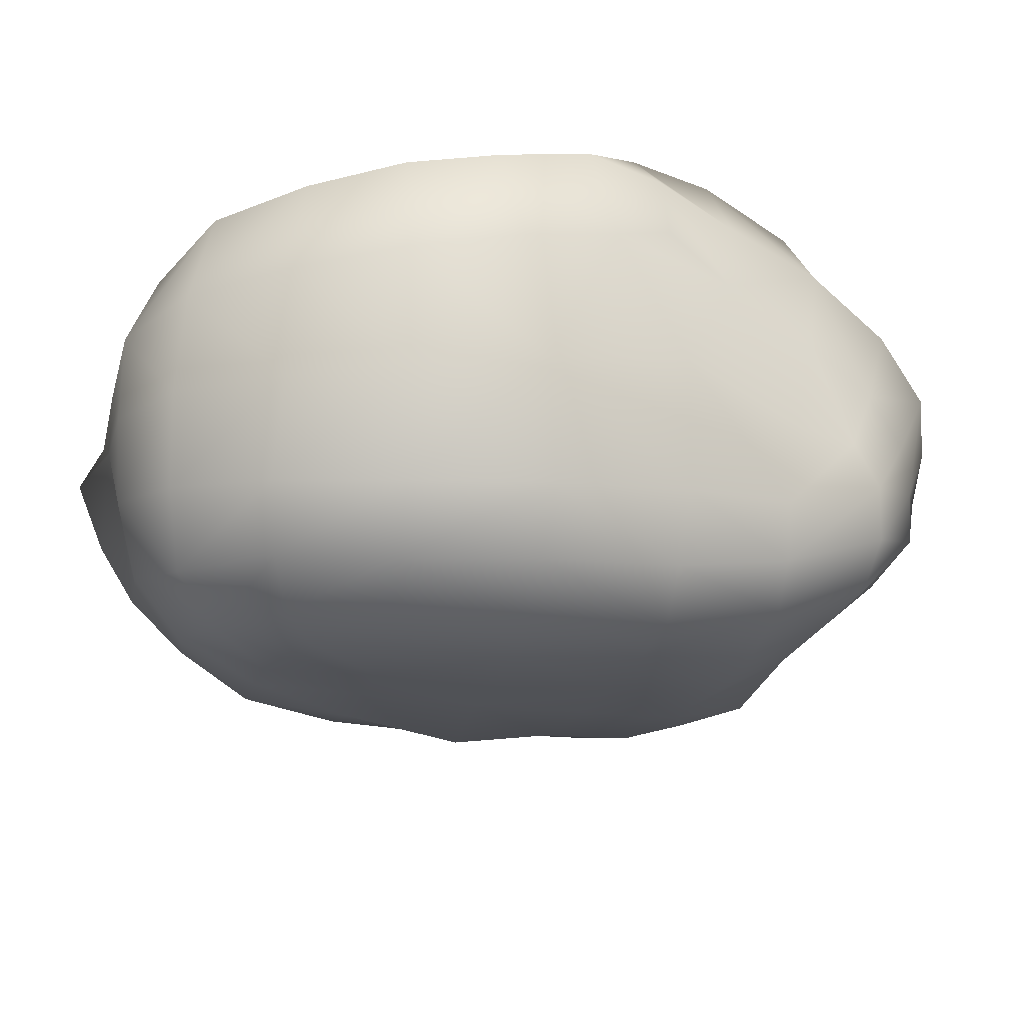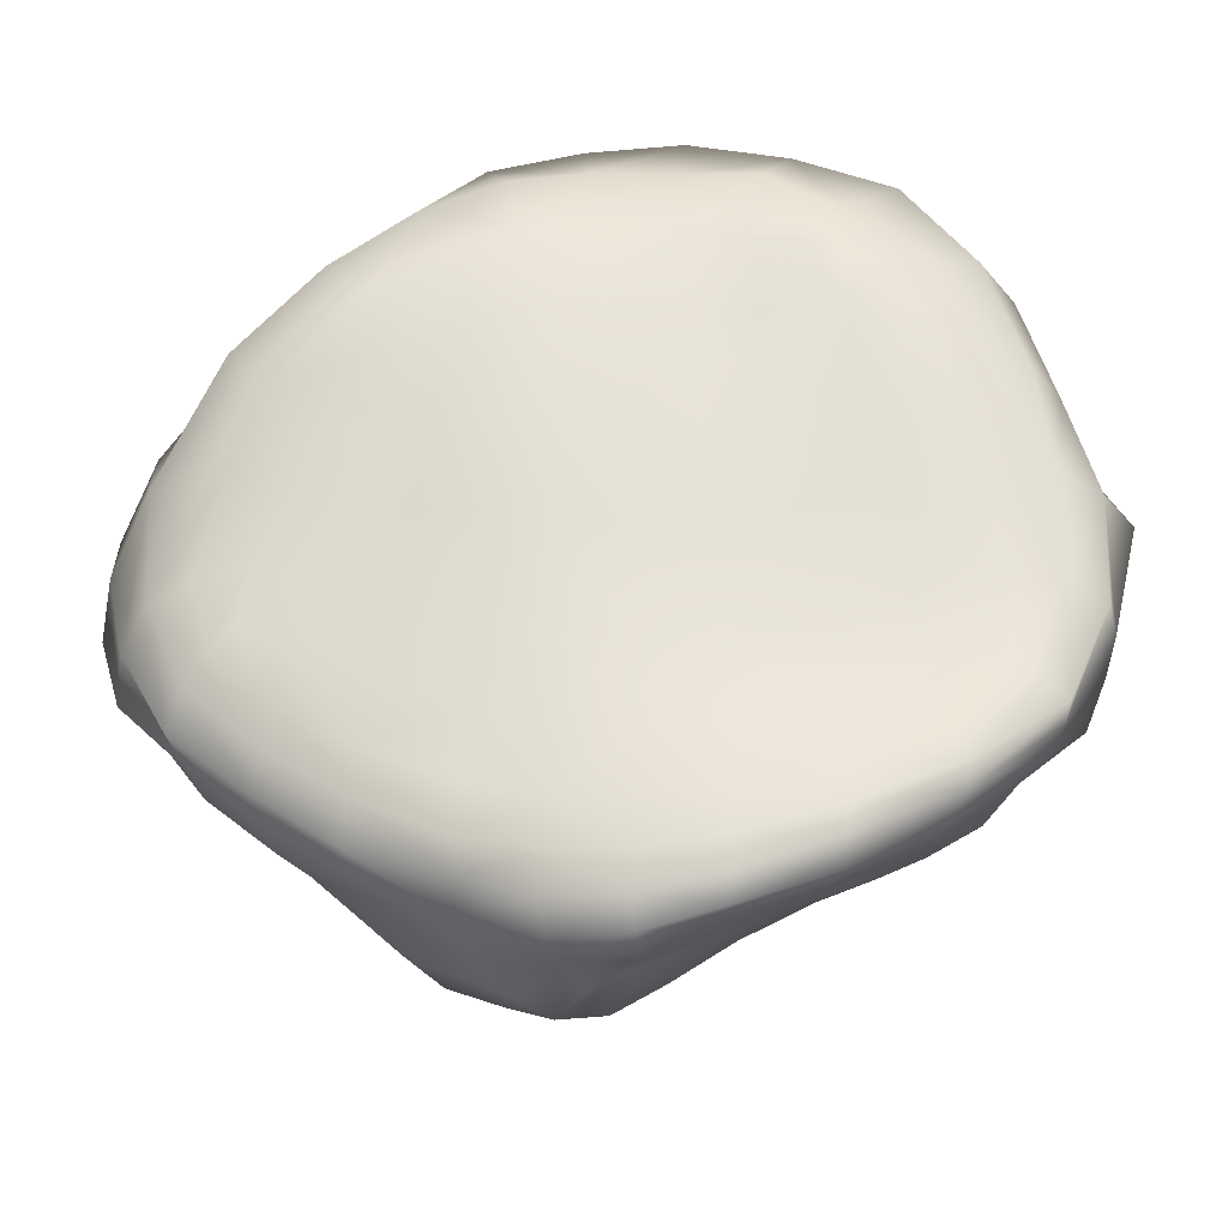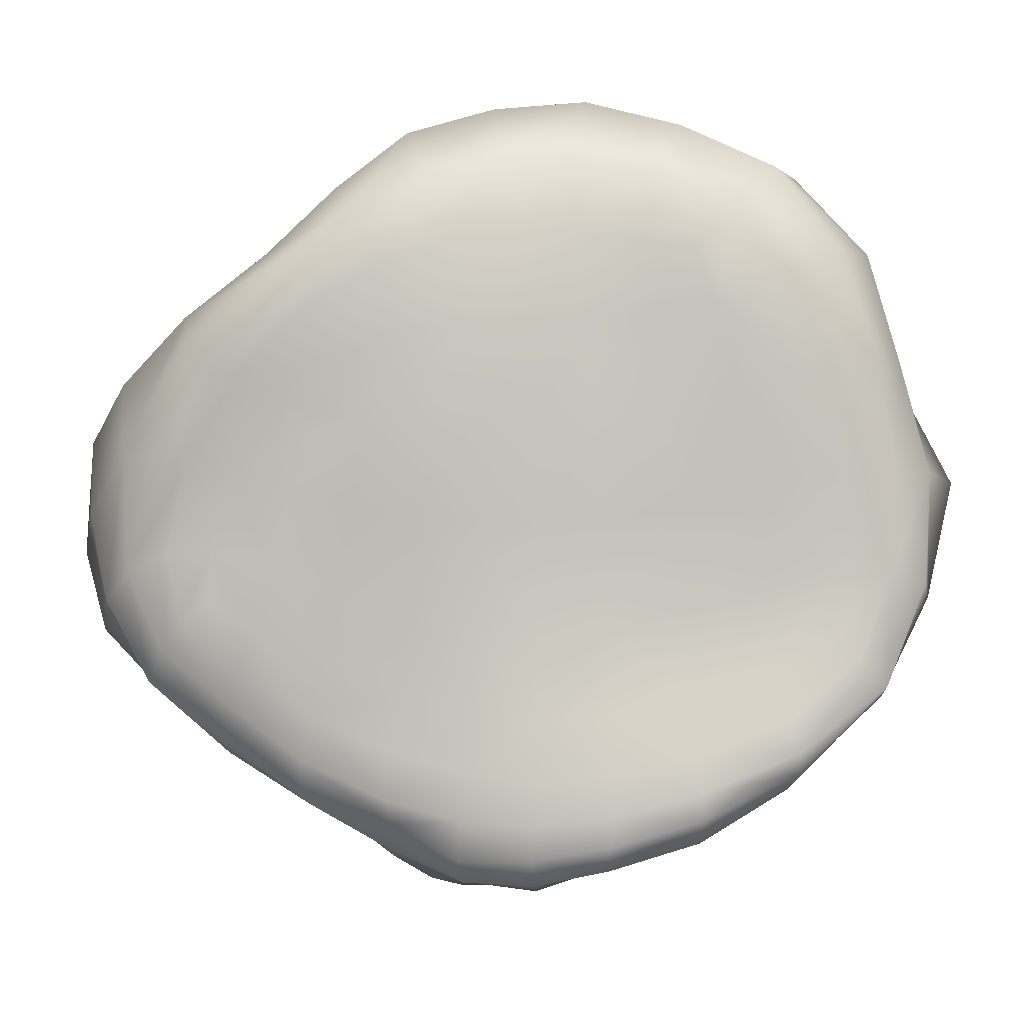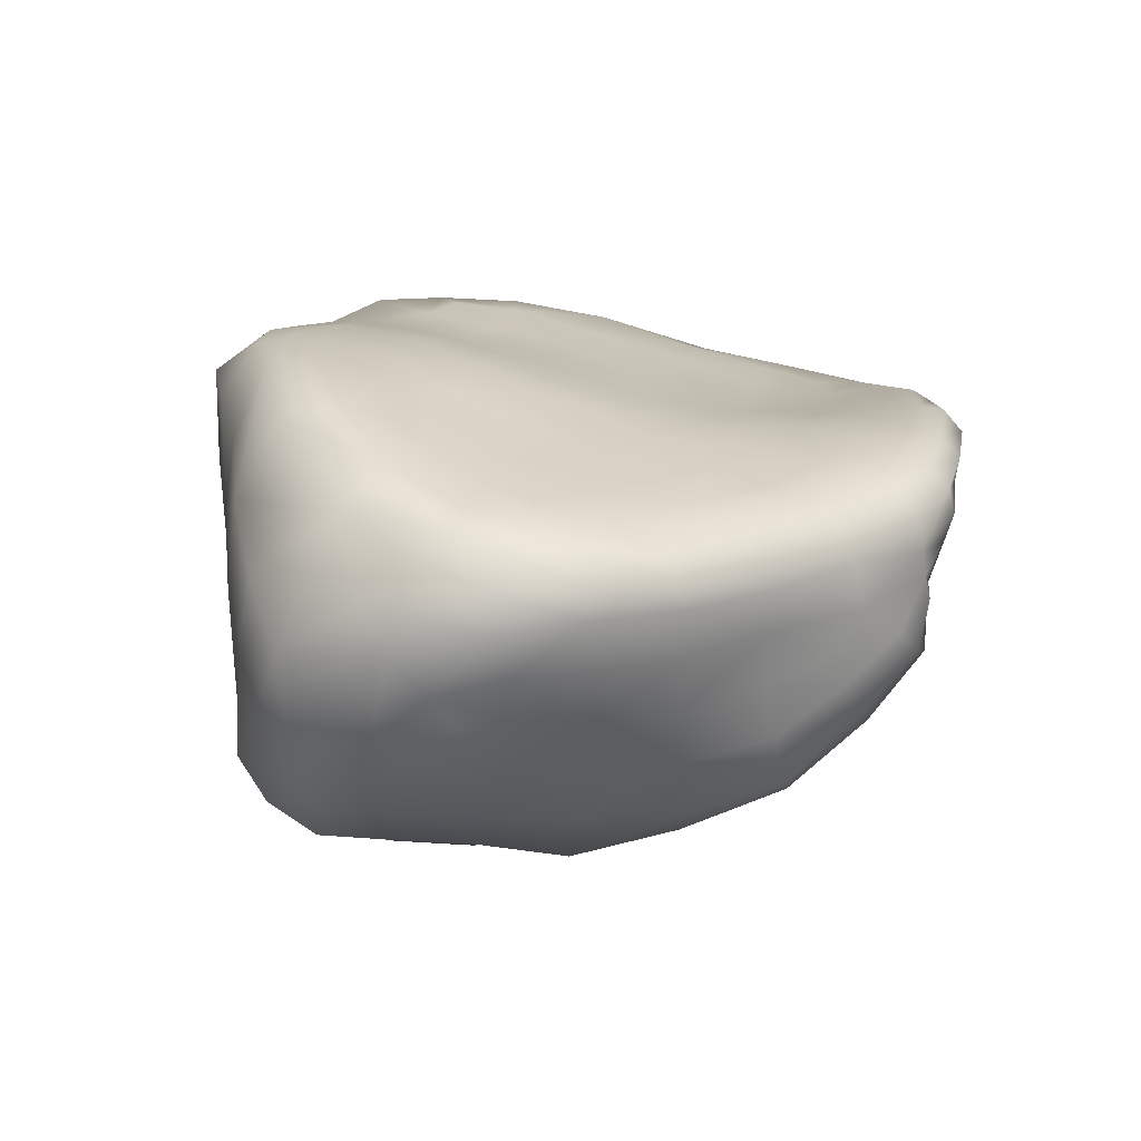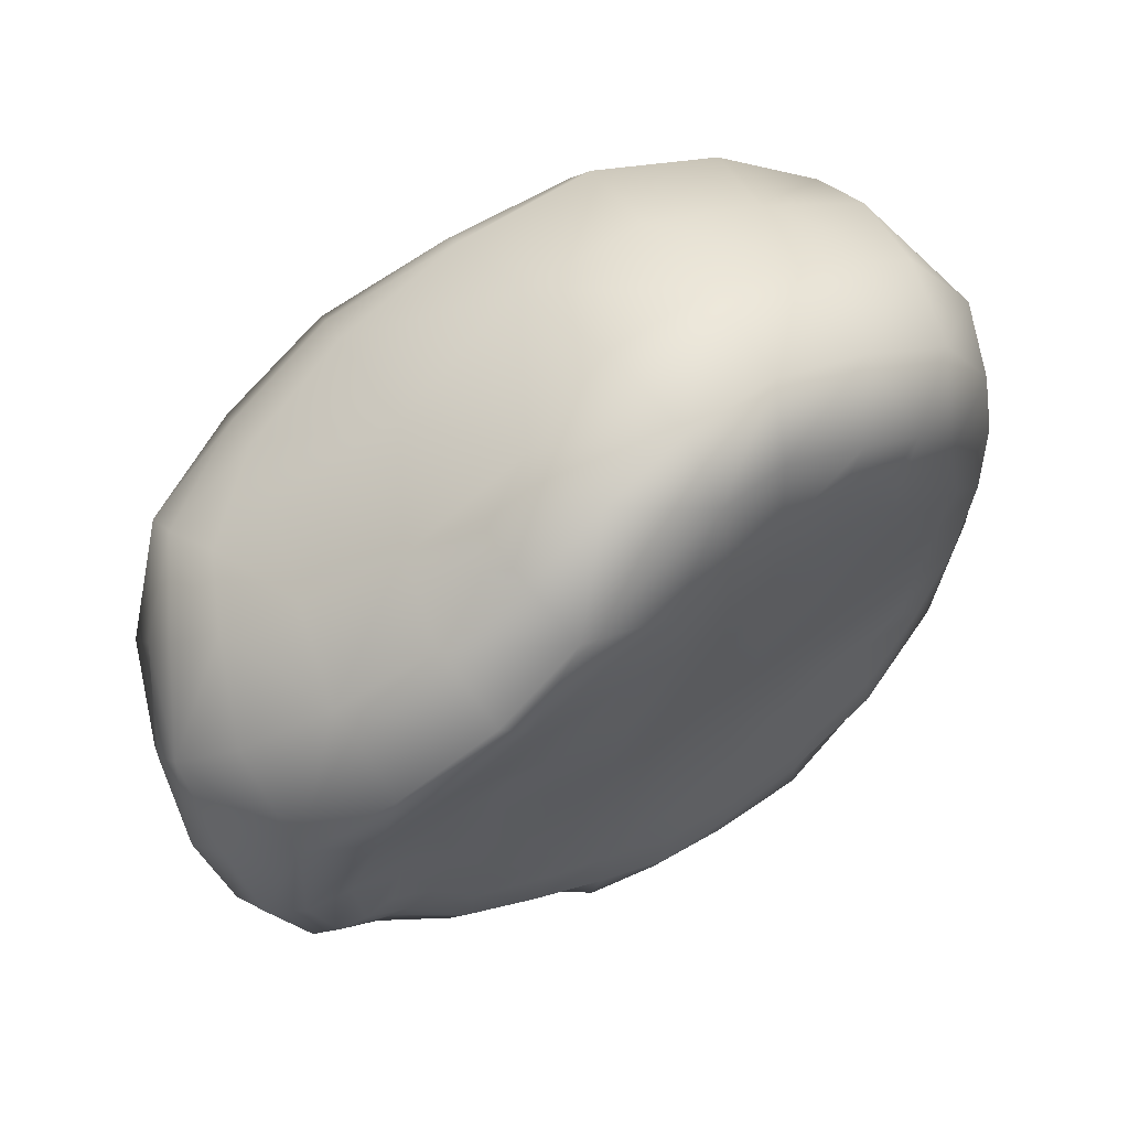
<metadata>
{"format":"obj","ext":"obj","renderer":"f3d","projection":"perspective","resolution":1024,"background":"white","views":[{"elev":65.0,"azim":168.1,"up":"+Y"},{"elev":-37.4,"azim":-1.6,"up":"+Y"},{"elev":-10.6,"azim":-4.1,"up":"+Y"},{"elev":12.2,"azim":-63.1,"up":"+Z"},{"elev":50.1,"azim":-38.8,"up":"+Y"}]}
</metadata>
<code>
g default
v 0.6428 0.334 -0.6031
v 0.6892 0.09697 -0.5579
v 0.3692 0.005719 -0.6277
v 0.7475 -0.1598 -0.5191
v 0.4352 -0.2778 -0.6293
v 0.1419 -0.3733 -0.6319
v -0.1029 -0.4722 -0.6574
v 0.7922 -0.4102 -0.4352
v 0.5112 -0.5169 -0.4905
v 0.2456 -0.6238 -0.5168
v 0.03277 -0.7259 -0.5355
v 0.7949 -0.5986 -0.2822
v 0.5639 -0.684 -0.3124
v -0.1197 -1.017 -0.2739
v -0.2112 -0.9963 -0.1862
v -0.004438 -1.134 -0.1197
v -0.5639 -0.03858 -0.6609
v -0.7395 -0.1776 -0.5173
v -0.8557 -0.3078 -0.3561
v -0.4452 -0.2944 -0.6954
v -0.591 -0.3828 -0.5321
v -0.297 -0.5587 -0.6223
v 0.6636 0.4728 0.6697
v 0.8537 0.5564 0.6731
v 1.053 0.517 -0.4439
v 0.8974 0.404 -0.5208
v 1.264 0.5562 -0.03022
v 1.26 0.4341 -0.2131
v 1.156 0.3002 -0.3639
v 0.9552 0.1899 -0.4599
v 1.284 0.3461 0.2382
v 1.286 0.2639 0.06338
v 1.285 0.1612 -0.1107
v 1.185 0.05284 -0.2715
v 0.9966 -0.05387 -0.4022
v 1.323 -0.1213 -0.03575
v 1.208 -0.2123 -0.1905
v 1.041 -0.3136 -0.3432
v 0.9894 -0.5261 -0.1889
v 1.248 0.3732 0.4053
v 1.324 0.04562 0.4146
v 1.187 -0.262 0.4713
v 1.304 -0.2826 0.4069
v 1.096 -0.5115 0.4494
v 1.178 -0.584 0.4257
v 0.9206 -0.8343 0.43
v 0.7426 0.2351 0.6006
v 0.9617 0.293 0.6236
v 1.147 0.3518 0.554
v 0.7956 -0.04018 0.5319
v 1.016 0.006501 0.5368
v 1.199 0.0353 0.5095
v 1.027 -0.263 0.4778
v 0.8867 -0.7157 -0.04957
v 1.144 -0.4616 -0.06063
v 1.008 -0.7017 0.07287
v 1.288 -0.4164 0.06323
v 1.083 -0.6574 0.1896
v 1.383 -0.03427 0.1208
v 1.32 -0.3515 0.1972
v 1.145 -0.6352 0.2857
v 0.8974 -0.8717 0.3586
v 1.415 0.03602 0.3057
v 1.331 -0.3084 0.3131
v 1.172 -0.6069 0.3667
v 0.04182 1.057 -0.09144
v 0.09434 0.9626 -0.4086
v 0.4059 1.098 -0.05302
v 0.4807 1.024 -0.3527
v 0.5342 0.868 -0.5003
v 0.7375 1.021 0.01869
v 0.8258 0.9548 -0.2441
v 0.8559 0.7994 -0.3919
v 0.8543 0.6561 -0.4925
v 1.042 0.9086 0.09389
v 1.099 0.8006 -0.1347
v 1.126 0.6722 -0.3267
v 1.218 0.6609 0.1742
v -0.4878 0.4608 -0.6996
v -0.5329 0.5566 -0.5913
v -0.5731 0.6133 -0.4425
v -0.4434 -0.8837 0.003978
v -0.6701 -0.7499 -0.02728
v -0.236 0.9793 0.2883
v 0.05759 0.8874 0.6561
v 0.03859 1.078 0.5447
v 0.2635 0.6759 0.6671
v 0.2691 0.894 0.6479
v 0.4499 0.6587 0.6675
v -0.5458 0.7457 0.193
v 0.3521 1.15 0.2673
v 0.5792 1.029 0.5869
v 0.6656 1.078 0.3092
v 0.6936 0.7432 0.6912
v 0.848 0.9025 0.6091
v 0.9566 0.9497 0.357
v 1.043 0.6545 0.595
v 1.161 0.7055 0.3985
v 0.5224 0.1941 0.5812
v 0.565 -0.09507 0.5298
v 0.3673 -0.4319 0.4461
v 0.5935 -0.3801 0.4442
v 0.8277 -0.3129 0.4601
v 0.1718 -0.6932 0.4409
v 0.3833 -0.6785 0.4473
v 0.6178 -0.6232 0.4382
v 0.8532 -0.531 0.4382
v -0.03134 -0.8407 0.3766
v 0.1681 -0.8671 0.4261
v 0.1687 -1.096 0.03838
v 0.1896 -1.131 0.1531
v 0.3143 -1.036 0.05156
v 0.3566 -1.083 0.1921
v 0.3696 -1.098 0.2886
v 0.4922 -0.9449 0.06389
v 0.5506 -0.9818 0.2117
v 0.6006 -1.023 0.3049
v 0.6344 -1.03 0.3882
v 0.7007 -0.8501 0.03644
v 0.7798 -0.862 0.1753
v 0.8497 -0.8788 0.2737
v -1.084 -0.04117 -0.2473
v -1.066 -0.2163 -0.1041
v -0.6759 0.1567 -0.6461
v -0.8769 -0.006893 -0.4984
v -0.9863 -0.1639 -0.3269
v -0.2132 0.9975 0.548
v 0.08283 0.6703 0.6775
v -0.2763 0.8152 -0.4392
v 0.1615 0.8232 -0.5582
v -0.2095 0.713 -0.6053
v 0.5693 0.7115 -0.5765
v 0.2165 0.6922 -0.667
v -0.1525 0.5996 -0.7237
v 0.5982 0.5385 -0.6054
v 0.2646 0.4944 -0.69
v -0.08895 0.4054 -0.7287
v -0.4104 0.2934 -0.7495
v -0.2391 -1.038 0.1664
v -0.4705 -0.9066 0.126
v -0.7058 -0.7571 0.1031
v -0.9029 -0.5805 0.096
v -1.08 -0.3937 0.07194
v -0.2352 -0.9741 0.2444
v -0.4965 -0.8932 0.225
v -0.7214 -0.7257 0.1907
v -0.2532 -0.9103 0.3212
v 0.04081 -1.131 0.08387
v 0.000418 -1.134 0.16
v 0.1824 -1.16 0.2328
v 0.38 -1.108 0.3611
v -0.8546 0.4991 0.3056
v -0.02188 -0.6658 0.4113
v 0.1696 -0.4455 0.4542
v -0.01035 -0.4288 0.4566
v 0.3494 -0.1343 0.5248
v 0.1632 -0.1463 0.5154
v -0.9367 -0.5641 0.2029
v -1.067 -0.327 0.1981
v -0.4916 -0.7967 0.2946
v -0.7061 -0.6361 0.2502
v -0.897 -0.4822 0.2811
v -0.474 -0.6722 0.3287
v -0.688 -0.544 0.3121
v -0.8423 -0.4093 0.3352
v -0.6878 -0.004148 0.4565
v -0.7536 -0.2082 0.3877
v -0.8338 0.03091 0.4221
v 0.2878 0.4362 0.6243
v 0.4737 0.4441 0.6329
v -0.343 0.1379 0.5603
v -0.1694 -0.1271 0.5278
v -0.1793 0.1441 0.6037
v -0.01678 0.146 0.6039
v -0.6188 0.6611 0.4243
v -0.3786 0.7296 0.6658
v -0.419 0.8377 0.5116
v -0.1609 0.837 0.6695
v -0.9926 -0.4023 -0.05067
v -0.8609 -0.5857 -0.03968
v -1.001 -0.2583 0.3026
v -1.143 0.1865 -0.01267
v -1.127 -0.05782 0.1418
v -0.855 0.5133 -0.4075
v -0.997 0.347 -0.2237
v -0.8357 0.4344 -0.5316
v -1.005 0.2483 -0.334
v -1.128 0.06513 -0.1397
v -1.15 -0.1511 0.009427
v -0.7745 0.3133 -0.6275
v -0.9909 0.1452 -0.4399
v -0.7614 0.5939 0.03478
v -0.4007 0.3196 0.586
v -0.5013 0.4483 0.6286
v -0.6035 0.5563 0.6378
v -0.2236 0.3845 0.6255
v -0.2985 0.5727 0.6656
v -0.05342 0.4098 0.6557
v -0.1041 0.6428 0.6887
v 0.1151 0.4247 0.6467
v -0.5642 0.1932 0.5303
v -0.697 0.2637 0.5491
v -0.8362 0.3512 0.5332
v -0.003692 -0.1429 0.5258
v 0.1446 0.1523 0.5887
v 0.3194 0.1675 0.5812
v -0.1402 -0.811 -0.5126
v 0.3538 -0.8135 -0.3533
v 0.1656 -0.9179 -0.3636
v 0.006869 -0.9874 -0.3314
v 0.6211 -0.797 -0.1298
v 0.4307 -0.9043 -0.1353
v 0.2647 -1.014 -0.1531
v 0.1247 -1.107 -0.1456
v -0.9189 -0.3854 -0.1926
v -0.789 -0.5468 -0.1987
v -0.6081 -0.7072 -0.1844
v -0.7004 -0.4718 -0.3661
v -0.5327 -0.6647 -0.3589
v -0.4396 -0.6297 -0.5256
v -0.2765 -0.865 -0.4495
v -0.3721 -0.8642 -0.3025
v -0.4147 -0.8527 -0.1467
v 0.3167 0.2638 -0.6794
v -0.02092 0.1749 -0.7126
v -0.3248 0.07397 -0.756
v 0.05284 -0.0917 -0.6802
v -0.2227 -0.1903 -0.716
v 0.1706 -1.149 0.3054
v -0.03009 -1.136 0.2437
v 0.6405 -0.9707 0.4477
v 0.3805 -1.046 0.4075
v 0.1604 -1.082 0.3657
v -0.04629 -1.079 0.3238
v -0.04207 -0.9718 0.3618
v 0.9175 -0.7792 0.4595
v 0.6398 -0.8941 0.4533
v 0.3855 -0.9643 0.4311
v 0.158 -0.9903 0.4111
v 0.8915 -0.6823 0.4662
v 0.6349 -0.7882 0.4628
v 0.3899 -0.8497 0.4516
v -0.5898 -0.2581 0.4173
v -0.527 -0.05104 0.4776
v -0.3486 -0.09325 0.5002
v -0.2426 -0.777 0.3494
v -0.2224 -0.6084 0.3889
v -0.4404 -0.5216 0.3729
v -0.6457 -0.4283 0.3689
v -0.1915 -0.3914 0.4443
v -0.3924 -0.3279 0.4314
v -0.1057 -1.114 -0.04728
v -0.8851 -0.2138 0.3492
v -0.9214 0.4539 -0.09375
v -1.044 0.328 0.1513
v 0.03354 1.119 0.2564
v 0.3037 1.102 0.5586
v 0.4876 0.8512 0.6978
v -0.6482 0.6393 -0.2291
v -0.4726 0.1143 0.5248
v -1.002 -0.2622 -0.1942
v 0.5947 0.6322 0.6889
v -0.7717 -0.3526 0.3631
v -0.2693 -0.9544 -0.1049
v 0.8185 0.5452 -0.547
v 0.7769 -0.7151 -0.1497
v -0.2203 -1.053 0.03368
v -0.3993 0.8589 0.3351
v -0.351 0.8711 -0.0756
v -1.02 0.07871 0.3414
v 0.07041 -1.136 0.01537
v 1.01 -0.4408 0.4494
v -0.8138 0.5372 -0.268
g FoodMediumLUpperLeg
f 1 2 3 224
f 1 26 30 2
f 1 135 265 26
f 1 224 136 135
f 2 4 5 3
f 2 30 35 4
f 3 5 6 227
f 3 227 225 224
f 4 8 9 5
f 4 35 38 8
f 5 9 10 6
f 6 10 11 7
f 6 7 228 227
f 7 22 20 228
f 7 11 207 22
f 8 12 13 9
f 8 38 39 12
f 9 13 208 10
f 10 208 209 11
f 11 209 210 207
f 12 39 54 266
f 12 266 211 13
f 13 211 212 208
f 14 16 252 15
f 14 210 214 16
f 14 221 207 210
f 14 15 222 221
f 15 252 267 264
f 15 264 223 222
f 16 271 148 252
f 16 214 110 271
f 17 20 21 18
f 17 226 228 20
f 17 124 138 226
f 17 18 125 124
f 18 21 218 19
f 18 19 126 125
f 19 218 216 215
f 19 215 261 126
f 20 22 220 21
f 21 220 219 218
f 22 207 221 220
f 23 47 48 24
f 23 170 99 47
f 23 262 89 170
f 23 24 94 262
f 24 48 49 97
f 24 97 95 94
f 25 29 30 26
f 25 77 28 29
f 25 74 73 77
f 25 26 265 74
f 27 32 33 28
f 27 78 31 32
f 27 76 75 78
f 27 28 77 76
f 28 33 34 29
f 29 34 35 30
f 31 63 59 32
f 31 40 41 63
f 31 78 98 40
f 32 59 36 33
f 33 36 37 34
f 34 37 38 35
f 36 57 55 37
f 36 59 60 57
f 37 55 39 38
f 39 55 56 54
f 40 49 52 41
f 40 98 97 49
f 41 43 64 63
f 41 52 42 43
f 42 44 45 43
f 42 53 272 44
f 42 52 51 53
f 43 45 65 64
f 44 240 236 45
f 44 272 107 240
f 45 236 46 65
f 46 231 118 62
f 46 236 237 231
f 46 62 61 65
f 47 50 51 48
f 47 99 100 50
f 48 51 52 49
f 50 100 102 103
f 50 103 53 51
f 53 103 107 272
f 54 56 120 119
f 54 119 211 266
f 55 57 58 56
f 56 58 121 120
f 57 60 61 58
f 58 61 62 121
f 59 63 64 60
f 60 64 65 61
f 62 118 117 121
f 66 256 91 68
f 66 269 84 256
f 66 67 129 269
f 66 68 69 67
f 67 130 131 129
f 67 69 70 130
f 68 71 72 69
f 68 91 93 71
f 69 72 73 70
f 70 73 74 132
f 70 132 133 130
f 71 75 76 72
f 71 93 96 75
f 72 76 77 73
f 74 265 135 132
f 75 96 98 78
f 79 80 131 134
f 79 190 186 80
f 79 138 124 190
f 79 134 137 138
f 80 186 184 81
f 80 81 129 131
f 81 184 273 259
f 81 259 269 129
f 82 140 141 83
f 82 267 139 140
f 82 223 264 267
f 82 83 217 223
f 83 141 142 180
f 83 180 216 217
f 84 268 177 127
f 84 269 90 268
f 84 127 86 256
f 85 88 257 86
f 85 128 87 88
f 85 178 199 128
f 85 86 127 178
f 86 257 91 256
f 87 89 258 88
f 87 169 170 89
f 87 128 200 169
f 88 258 92 257
f 89 262 94 258
f 90 175 177 268
f 90 192 152 175
f 90 269 259 192
f 91 257 92 93
f 92 95 96 93
f 92 258 94 95
f 95 97 98 96
f 99 206 156 100
f 99 170 169 206
f 100 156 101 102
f 101 105 106 102
f 101 154 104 105
f 101 156 157 154
f 102 106 107 103
f 104 109 242 105
f 104 153 108 109
f 104 154 155 153
f 105 242 241 106
f 106 241 240 107
f 108 246 147 235
f 108 153 247 246
f 108 235 239 109
f 109 239 238 242
f 110 214 213 112
f 110 111 148 271
f 110 112 113 111
f 111 150 149 148
f 111 113 114 150
f 112 115 116 113
f 112 213 212 115
f 113 116 117 114
f 114 151 229 150
f 114 117 118 151
f 115 119 120 116
f 115 212 211 119
f 116 120 121 117
f 118 231 232 151
f 122 126 261 123
f 122 191 125 126
f 122 188 187 191
f 122 123 189 188
f 123 261 215 179
f 123 179 143 189
f 124 125 191 190
f 127 177 176 178
f 128 199 198 200
f 130 133 134 131
f 132 135 136 133
f 133 136 137 134
f 136 224 225 137
f 137 225 226 138
f 139 230 234 144
f 139 267 149 230
f 139 144 145 140
f 140 145 146 141
f 141 146 158 142
f 142 158 159 143
f 142 143 179 180
f 143 159 183 189
f 144 147 160 145
f 144 234 235 147
f 145 160 161 146
f 146 161 162 158
f 147 246 163 160
f 148 149 267 252
f 149 150 229 230
f 151 232 233 229
f 152 255 270 203
f 152 192 254 255
f 152 203 195 175
f 153 155 250 247
f 154 157 204 155
f 155 204 172 250
f 156 206 205 157
f 157 205 174 204
f 158 162 181 159
f 159 181 270 183
f 160 163 164 161
f 161 164 165 162
f 162 165 253 181
f 163 246 247 248
f 163 248 249 164
f 164 249 263 165
f 165 263 167 253
f 166 168 253 167
f 166 201 202 168
f 166 244 260 201
f 166 167 243 244
f 167 263 249 243
f 168 270 181 253
f 168 202 203 270
f 169 200 205 206
f 171 173 196 193
f 171 245 172 173
f 171 260 244 245
f 171 193 201 260
f 172 204 174 173
f 172 245 251 250
f 173 174 198 196
f 174 205 200 198
f 175 195 176 177
f 176 197 199 178
f 176 195 194 197
f 179 215 216 180
f 182 188 189 183
f 182 185 187 188
f 182 255 254 185
f 182 183 270 255
f 184 186 187 185
f 184 185 254 273
f 186 190 191 187
f 192 259 273 254
f 193 196 197 194
f 193 194 202 201
f 194 195 203 202
f 196 198 199 197
f 208 212 213 209
f 209 213 214 210
f 216 218 219 217
f 217 219 222 223
f 219 220 221 222
f 225 227 228 226
f 229 233 234 230
f 231 237 238 232
f 232 238 239 233
f 233 239 235 234
f 236 240 241 237
f 237 241 242 238
f 243 251 245 244
f 243 249 248 251
f 247 250 251 248

</code>
